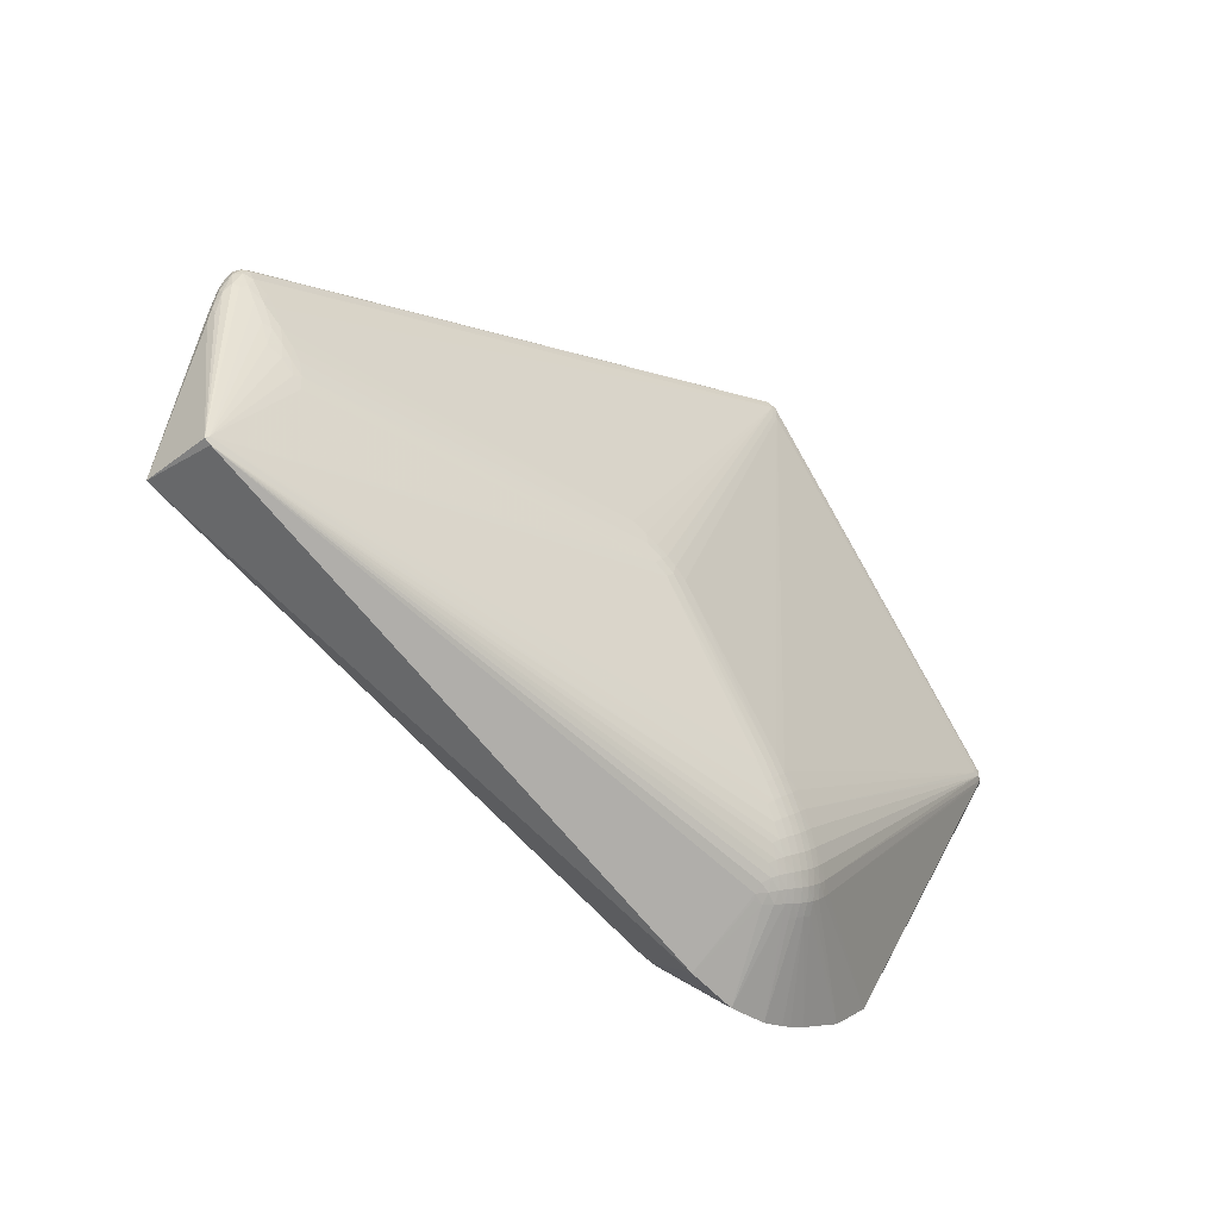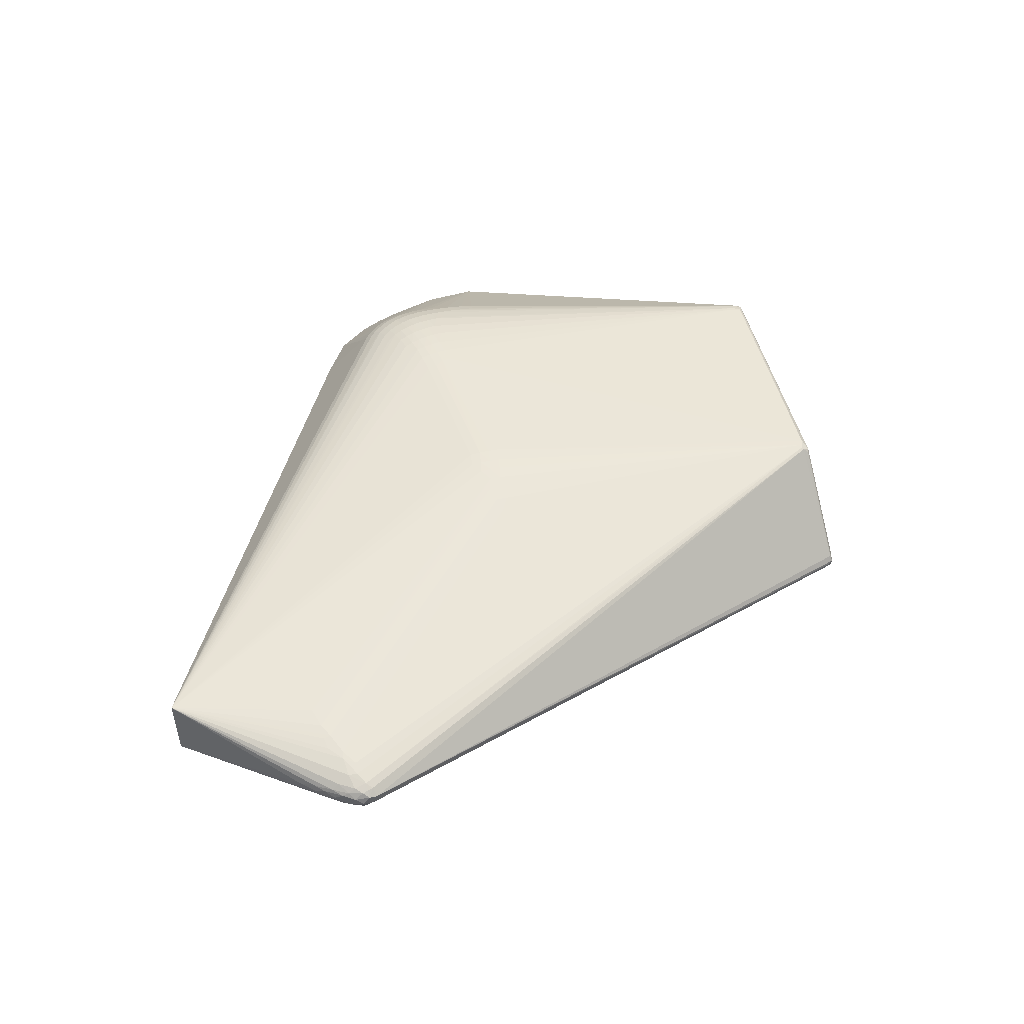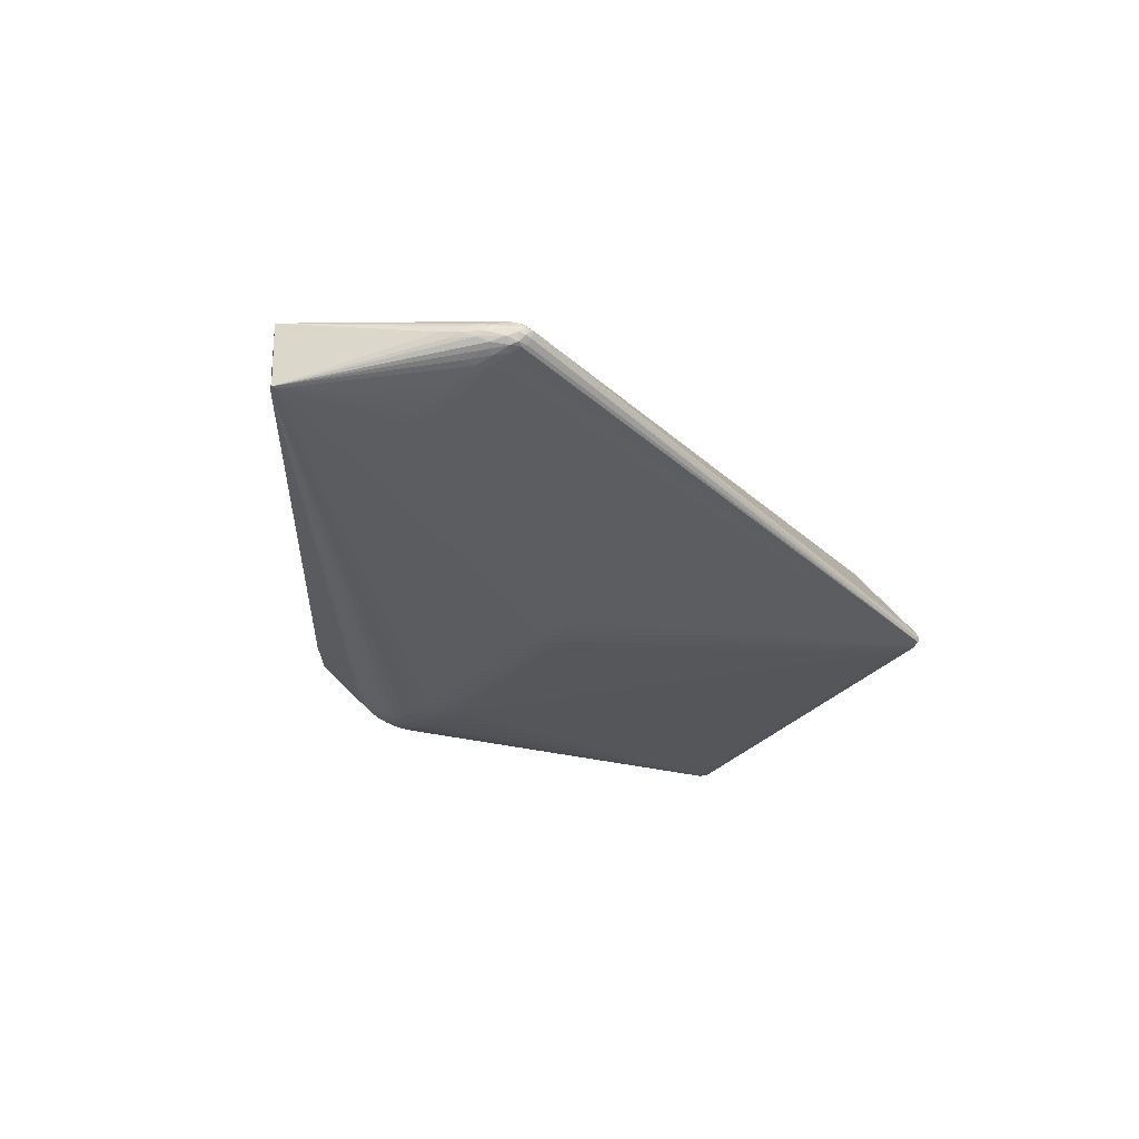
<metadata>
{"format":"obj","ext":"obj","renderer":"f3d","projection":"perspective","resolution":1024,"background":"white","views":[{"elev":-40.8,"azim":134.1,"up":"+Y"},{"elev":45.5,"azim":121.3,"up":"+Z"},{"elev":-28.3,"azim":107.0,"up":"+Z"}]}
</metadata>
<code>
v -0.138 -0.249 -0.08977
v -0.1368 -0.2422 0.08867
v -0.2171 -0.1837 0.07671
v 0.06695 0.009801 0.09623
v -0.07412 -0.1416 -0.1043
v 0.06276 0.007524 -0.09546
v -0.1987 -0.3285 -0.0003065
v -0.09778 -0.2533 0.08455
v -0.1756 -0.2185 0.08459
v -0.4729 0.06397 -0.04056
v -0.4195 0.1257 0.06474
v -0.1058 -0.184 0.1019
v -0.1052 -0.1935 -0.1044
v -0.4038 0.1207 0.06862
v 0.4435 0.004238 -0.04406
v 0.4735 0.09737 0.02494
v 0.51 0.08476 -0.007547
v 0.5077 0.08846 0.007751
v -0.1062 -0.2651 -0.08174
v -0.3214 -0.2551 -3.42e-05
v -0.126 -0.2711 0.07247
v -0.1491 -0.2683 -0.07294
v -0.1561 -0.2315 0.08737
v -0.166 0.3929 -0.05014
v -0.1415 -0.2036 0.09669
v 0.07691 0.04138 0.0918
v -0.08644 -0.1537 0.1029
v -0.05366 -0.1463 0.1013
v -0.1026 -0.1463 -0.1037
v 0.0255 0.007313 -0.09772
v -0.1229 -0.2235 -0.09985
v -0.05817 -0.1577 -0.1033
v 0.4763 0.02603 -0.03508
v 0.5049 0.09635 -0.01269
v -0.1216 -0.2577 -0.08696
v -0.1572 0.399 -0.05444
v 0.4872 0.1338 0.004217
v -0.1173 -0.2496 0.08762
v -0.1468 -0.2639 0.07282
v 0.05043 0.02594 0.09644
v -0.1229 -0.2145 0.09781
v -0.06858 -0.1656 0.1017
v 0.04716 0.02481 -0.0958
v -0.08617 -0.1616 -0.1051
v -0.1067 -0.2344 -0.0976
v 0.5029 0.1152 0.002612
v -0.09719 -0.2695 -0.07686
v -0.1537 -0.2377 -0.09015
v -0.4653 0.07154 -0.06175
v 0.4899 0.1244 0.01152
v -0.1051 -0.274 0.07024
v -0.4671 0.07406 -0.05124
v -0.4224 0.1252 0.0605
v -0.161 -0.1908 0.09373
v -0.1043 -0.2229 0.09646
v -0.0857 -0.2283 0.09291
v -0.08765 -0.194 0.1006
v -0.06981 -0.1762 -0.1038
v -0.08892 -0.2065 -0.1027
v -0.4515 0.06077 -0.06753
v -0.1554 0.374 -0.06636
v -0.2053 0.3135 0.06876
v 0.4766 0.06147 0.03036
v 0.49 0.1231 -0.01395
v -0.1321 -0.2757 -0.06999
v -0.1583 0.399 -0.05762
v -0.1239 -0.1723 0.1007
v -0.1213 -0.1793 -0.1035
v -0.1388 -0.2107 -0.09953
v 0.07116 0.04042 -0.09144
v -0.09172 -0.2444 -0.09235
v -0.4706 0.06181 -0.05988
v -0.4146 0.1179 0.06623
v -0.1578 0.3956 -0.04792
v -0.1565 0.3882 -0.06494
v -0.2162 0.314 0.06836
v 0.4584 0.0404 0.03756
v 0.5097 0.09247 -0.002085
v 0.5023 0.1072 0.008287
v 0.4873 0.1326 -0.004978
v -0.1322 -0.2579 0.08145
v -0.144 -0.2594 -0.08212
v -0.1465 -0.2372 0.08826
v -0.1398 -0.2239 0.09368
v 0.07121 0.02564 0.09453
v -0.07639 -0.1394 0.1028
v -0.06255 -0.1396 0.1023
v 0.05603 0.002399 0.09779
v -0.08476 -0.1382 -0.104
v 0.04153 0.005829 -0.09759
v -0.1309 -0.2369 -0.0956
v -0.06611 -0.1497 -0.1042
v -0.4625 0.05378 -0.06281
v -0.4239 0.1209 0.06125
v 0.4629 0.03432 -0.0378
v -0.08641 -0.2728 -0.07028
v -0.1298 -0.2536 -0.08867
v -0.2105 -0.3241 -0.0002836
v -0.2787 -0.2907 -0.000141
v -0.1075 -0.252 0.08631
v -0.1906 -0.2073 0.08193
v -0.1147 -0.1994 0.1004
v -0.06919 -0.1845 0.0997
v -0.09578 -0.1776 -0.1051
v -0.09028 -0.2266 -0.09863
v -0.4645 0.05984 -0.06411
v -0.4548 0.07179 -0.06651
v -0.2064 0.3194 0.06755
v 0.4479 0.02097 0.04093
v 0.4552 0.02128 -0.04073
v 0.4752 0.09773 -0.02417
v -0.07836 -0.3278 -0.0004867
v -0.1616 -0.2309 -0.08968
v 0.4856 0.1188 0.01593
v -0.1019 -0.2643 0.07812
v -0.1859 -0.2268 0.07667
v -0.1688 -0.2053 0.08996
v -0.1055 -0.2042 0.09999
v -0.09237 -0.2412 0.08942
v -0.07851 -0.1982 0.09893
v -0.08756 -0.1846 -0.1047
v -0.08114 -0.2128 -0.1007
v -0.4726 0.05842 -0.04644
v 0.4814 0.05203 -0.03073
v 0.5113 0.079 0.003109
v -0.1756 -0.2346 -0.08212
v -0.1052 -0.1626 0.1024
v 0.03435 0.0002234 0.09915
v 0.1013 0.06211 0.08478
v -0.1223 -0.2024 -0.1027
v -0.09948 -0.2554 -0.08775
v -0.4198 0.1187 0.06377
v -0.4109 0.1291 0.06756
v 0.4999 0.09286 -0.01719
v 0.4711 0.0789 0.02953
v 0.5014 0.09199 0.01396
v 0.5208 -0.115 -0.03529
v 0.487 0.128 -0.01109
v -0.08813 -0.2537 0.08239
v -0.1658 -0.2253 0.08611
v -0.2128 0.3253 0.06242
v 0.08397 0.05654 0.08818
v -0.09629 -0.1686 0.1027
v 0.04261 -0.007638 0.09902
v -0.1143 -0.2089 -0.1027
v -0.2054 0.3221 0.06614
v 0.4931 0.0965 -0.02027
v 0.4891 0.09797 0.02043
v 0.5179 -0.1222 -0.0344
v 0.5034 0.1123 -0.007872
v 0.4957 0.121 0.01017
v -0.1136 -0.2616 -0.08464
v -0.229 -0.3161 -0.0002462
v -0.1299 -0.3405 -0.0004244
v 0.4994 0.1237 -0.002692
v -0.08886 -0.2772 -0.06577
v -0.1271 -0.2463 0.08843
v -0.152 -0.2545 -0.08275
v -0.1422 -0.2538 0.08153
v -0.2063 -0.1939 0.07893
v -0.2114 -0.1726 0.0818
v 0.05882 0.01787 0.09667
v -0.1303 -0.2289 0.094
v 0.0642 -0.00558 0.09671
v 0.07923 0.01751 0.09394
v 0.05489 0.01618 -0.09604
v -0.1227 -0.242 -0.09468
v 0.04974 -0.002616 -0.097
v -0.1554 0.3975 -0.06145
v 0.5154 0.04929 0.001018
v 0.4725 0.0485 -0.03383
v -0.1459 -0.2437 -0.09021
v -0.325 -0.2456 -1.72e-05
v -0.1737 -0.3361 -0.0003534
v -0.0919 -0.2643 0.07618
v -0.1716 -0.237 0.07891
v -0.4116 0.1374 0.05761
v -0.1833 -0.195 0.08733
v -0.1018 -0.2394 0.09131
v -0.09672 -0.1892 0.1016
v -0.09702 -0.2001 -0.1039
v -0.4568 0.05194 -0.06478
v 0.4515 0.0009017 -0.04288
v -0.1193 -0.2707 -0.07693
v -0.1622 0.3907 -0.0647
v -0.1684 0.3907 -0.06002
v -0.1148 -0.1783 0.1017
v -0.1133 -0.1866 -0.1042
v -0.1546 -0.2178 -0.09494
v 0.09776 0.04167 -0.0876
v -0.0931 -0.2594 -0.08414
v -0.08315 -0.2323 -0.09568
v -0.4086 0.1203 0.06801
v 0.4458 0.02208 -0.04209
v 0.4772 0.08329 0.02721
v 0.5263 -0.119 0.03807
v 0.4845 0.127 0.01198
v -0.09467 -0.2738 0.06856
v -0.09674 -0.282 0.05965
v -0.09502 -0.226 0.09496
v -0.0872 -0.2121 0.09742
v -0.09638 -0.2085 0.099
v -0.07167 -0.1983 -0.1018
v -0.07945 -0.1915 -0.1036
v -0.4592 0.06134 -0.0667
v -0.1616 0.3753 -0.06623
v 0.4881 0.07579 -0.02536
v 0.5122 0.06827 0.005763
v 0.5243 -0.1184 -0.03421
v 0.496 0.1223 -0.01161
v 0.4939 0.1289 0.005733
v 0.02593 0.008165 0.09859
v -0.1303 -0.1954 -0.1021
v 0.08548 0.04784 -0.08849
v -0.08546 -0.2494 -0.08863
v -0.4737 0.06105 -0.05096
v -0.1519 0.3972 -0.0571
v -0.2092 0.3269 0.06071
v 0.4828 0.1056 0.02098
v 0.4941 0.129 -0.004219
v -0.1221 -0.2611 0.08082
v -0.1155 -0.2731 0.07156
v -0.112 -0.2632 0.07968
v -0.1571 -0.2637 -0.0737
v -0.1521 -0.2489 0.08104
v -0.1619 -0.2433 0.08013
v -0.1568 -0.259 0.07226
v -0.4132 0.1341 0.0621
v -0.4208 0.1285 0.05267
v -0.1742 0.3849 -0.05197
v -0.2001 -0.182 0.08408
v -0.1493 -0.2182 0.09282
v -0.1511 -0.1974 0.09538
v -0.1589 -0.212 0.09154
v 0.06293 0.03377 0.09444
v 0.06828 0.04957 0.09126
v 0.05416 0.04187 0.09377
v -0.1208 -0.2332 0.09366
v -0.1113 -0.2367 0.09275
v -0.1136 -0.219 0.09743
v -0.07754 -0.1598 0.1026
v -0.08733 -0.1743 0.1024
v -0.07832 -0.1796 0.1014
v 0.05075 -0.01551 0.09817
v 0.03739 0.01726 -0.09699
v -0.07793 -0.169 -0.1048
v -0.1148 -0.2291 -0.09908
v -0.1061 -0.2151 -0.1021
v -0.09804 -0.2209 -0.1007
v 0.4436 -0.0113 -0.04452
v 0.4632 0.01602 -0.03951
v 0.5138 0.05542 -0.006804
v 0.4797 0.07966 -0.0274
v 0.4886 0.1105 -0.01882
v 0.4964 0.06901 -0.0226
v 0.4629 0.05587 0.03483
v 0.4693 0.05203 0.0336
v 0.5067 0.1005 0.004297
v -0.1358 -0.2636 -0.08092
v -0.1274 -0.2674 -0.07918
v -0.1407 -0.2723 -0.07169
v -0.09812 -0.2777 -0.06793
v -0.1086 -0.2747 -0.07296
v -0.1365 -0.268 0.07289
v -0.1597 -0.2488 -0.08289
v -0.1676 -0.2422 -0.08264
v -0.4692 0.06882 -0.05808
v -0.4577 0.08058 -0.05977
v -0.1322 -0.2094 0.09754
v -0.1238 -0.194 0.1001
v -0.133 -0.1882 0.09924
v -0.08522 -0.1327 0.1024
v -0.09532 -0.1473 0.1026
v 0.04783 0.0104 0.0981
v 0.03939 0.01841 0.09772
v 0.08503 0.03315 0.0918
v 0.09241 0.04815 0.0887
v -0.09434 -0.1541 -0.1047
v -0.1039 -0.1704 -0.1048
v -0.1121 -0.1628 -0.104
v -0.1388 -0.2312 -0.09588
v -0.1466 -0.2249 -0.09563
v -0.1309 -0.2174 -0.09996
v 0.0584 0.03263 -0.09391
v 0.07014 0.02656 -0.09337
v -0.08615 -0.2652 -0.07795
v -0.1146 -0.2467 -0.09305
v -0.09889 -0.2395 -0.09535
v -0.1067 -0.2512 -0.09073
v -0.4623 0.06958 -0.06551
v 0.4526 0.03741 -0.03907
v 0.4641 0.05597 -0.0346
v 0.469 0.08137 -0.02879
v 0.5136 0.06804 -0.001042
v 0.497 0.1144 -0.01468
v 0.4964 0.1111 0.01326
f 216 10 52
f 132 94 20
f 93 126 20
f 141 76 108
f 196 198 112
f 72 20 216
f 93 20 72
f 290 107 205
f 133 73 193
f 20 265 99
f 173 94 10
f 10 20 173
f 173 20 94
f 123 10 216
f 216 20 123
f 123 20 10
f 196 209 170
f 74 37 36
f 36 141 74
f 108 76 62
f 275 40 62
f 76 272 212
f 212 62 76
f 275 62 212
f 24 141 36
f 144 87 244
f 175 198 196
f 115 198 175
f 196 139 175
f 273 127 27
f 27 127 143
f 199 112 198
f 216 52 267
f 267 72 216
f 106 72 290
f 290 205 106
f 93 72 106
f 60 205 107
f 107 206 60
f 189 113 205
f 266 113 48
f 48 265 266
f 126 113 266
f 266 20 126
f 266 265 20
f 133 193 14
f 127 273 14
f 14 273 272
f 14 76 133
f 14 272 76
f 54 193 73
f 3 73 132
f 132 20 3
f 153 99 224
f 99 153 39
f 98 264 39
f 39 153 98
f 252 170 209
f 146 197 37
f 146 141 108
f 37 74 146
f 128 212 272
f 275 212 128
f 10 94 53
f 229 52 53
f 53 52 10
f 177 230 229
f 177 24 230
f 229 53 177
f 177 53 228
f 141 24 177
f 177 228 141
f 244 87 28
f 28 42 196
f 196 244 28
f 164 244 196
f 27 143 241
f 42 28 241
f 241 28 87
f 196 103 120
f 8 139 196
f 115 175 8
f 8 175 139
f 196 200 56
f 200 179 56
f 209 137 255
f 185 107 290
f 185 206 107
f 285 15 166
f 58 137 204
f 204 121 58
f 204 137 203
f 174 21 264
f 174 222 21
f 290 72 49
f 72 267 49
f 49 52 268
f 49 267 52
f 205 113 182
f 182 106 205
f 93 106 182
f 182 126 93
f 182 113 126
f 172 265 48
f 69 205 213
f 69 189 205
f 187 143 127
f 67 193 271
f 67 14 193
f 271 187 67
f 127 14 67
f 67 187 127
f 193 54 233
f 271 193 233
f 233 25 271
f 234 25 233
f 116 101 20
f 20 176 116
f 20 99 226
f 226 176 20
f 226 99 225
f 225 83 226
f 117 54 73
f 73 178 117
f 234 233 117
f 117 233 54
f 20 101 160
f 160 3 20
f 73 3 160
f 160 161 73
f 225 99 227
f 99 39 227
f 170 252 294
f 218 74 141
f 141 146 218
f 218 146 74
f 16 219 108
f 108 219 114
f 114 146 108
f 197 146 114
f 148 114 219
f 37 197 211
f 135 277 256
f 256 257 135
f 256 276 77
f 277 276 256
f 256 77 196
f 196 257 256
f 129 277 135
f 108 62 129
f 129 16 108
f 135 16 129
f 142 129 62
f 277 129 142
f 63 257 196
f 135 257 63
f 196 77 109
f 109 4 196
f 144 128 86
f 87 144 86
f 86 128 272
f 27 241 86
f 86 241 87
f 86 273 27
f 272 273 86
f 274 128 144
f 275 128 274
f 162 40 274
f 274 40 275
f 228 53 11
f 11 53 94
f 133 76 11
f 141 228 11
f 11 94 132
f 76 141 11
f 11 73 133
f 132 73 11
f 88 274 144
f 88 144 244
f 244 164 88
f 196 4 88
f 88 164 196
f 88 4 162
f 162 274 88
f 196 42 243
f 243 103 196
f 264 21 81
f 83 84 23
f 176 226 23
f 23 226 83
f 163 240 41
f 41 84 163
f 201 200 196
f 196 120 201
f 238 240 163
f 196 56 119
f 119 56 179
f 119 8 196
f 51 198 115
f 137 124 207
f 207 255 137
f 147 255 207
f 207 253 147
f 124 253 207
f 230 24 186
f 186 49 268
f 268 52 186
f 186 185 290
f 290 49 186
f 186 52 229
f 229 230 186
f 206 185 61
f 15 285 194
f 183 251 137
f 137 250 183
f 183 250 15
f 33 124 137
f 137 251 33
f 33 251 95
f 246 58 121
f 137 58 32
f 32 246 92
f 58 246 32
f 122 137 209
f 122 203 137
f 149 122 209
f 112 96 149
f 149 209 196
f 196 112 149
f 288 192 71
f 71 149 215
f 192 149 71
f 7 264 98
f 7 174 264
f 112 199 154
f 222 174 154
f 154 51 222
f 154 199 198
f 198 51 154
f 131 71 215
f 91 247 167
f 265 172 158
f 224 99 158
f 158 99 265
f 281 172 48
f 91 172 281
f 118 41 240
f 232 25 234
f 232 23 84
f 101 116 9
f 9 116 176
f 9 178 101
f 9 117 178
f 234 117 9
f 101 178 231
f 231 160 101
f 161 160 231
f 231 178 73
f 73 161 231
f 196 170 208
f 170 294 208
f 78 294 17
f 17 294 252
f 17 252 209
f 209 34 17
f 150 46 78
f 78 17 150
f 150 17 34
f 209 255 134
f 134 34 209
f 134 255 147
f 195 148 219
f 195 16 135
f 219 16 195
f 135 63 195
f 196 148 195
f 195 63 196
f 114 148 296
f 235 40 162
f 77 276 85
f 85 109 77
f 162 4 85
f 85 235 162
f 225 227 159
f 159 227 39
f 159 39 264
f 264 81 159
f 223 51 115
f 222 51 223
f 84 41 269
f 25 232 269
f 269 232 84
f 200 201 55
f 240 238 55
f 157 238 163
f 171 253 124
f 171 33 95
f 124 33 171
f 292 171 95
f 253 171 292
f 254 169 64
f 147 253 254
f 64 169 138
f 138 169 80
f 66 24 36
f 66 186 24
f 185 186 66
f 66 169 185
f 37 80 217
f 80 169 217
f 36 37 217
f 217 66 36
f 169 66 217
f 284 285 166
f 15 194 110
f 110 183 15
f 251 183 110
f 95 251 110
f 190 194 285
f 190 214 194
f 130 13 145
f 130 69 213
f 248 145 181
f 145 13 181
f 181 13 121
f 181 121 204
f 206 30 89
f 213 205 68
f 205 60 68
f 104 246 121
f 121 13 104
f 168 32 92
f 92 90 168
f 137 32 168
f 168 90 166
f 166 90 245
f 245 90 30
f 245 30 206
f 206 61 245
f 105 149 192
f 122 149 105
f 105 192 288
f 112 154 262
f 262 47 96
f 191 131 215
f 215 149 191
f 19 131 191
f 191 47 19
f 167 287 97
f 189 69 282
f 282 281 48
f 48 113 282
f 113 189 282
f 31 247 91
f 91 281 31
f 248 247 31
f 31 145 248
f 143 187 12
f 57 120 103
f 103 243 57
f 176 23 140
f 140 9 176
f 234 9 140
f 140 232 234
f 23 232 140
f 125 294 78
f 125 208 294
f 295 150 34
f 34 134 295
f 295 254 64
f 295 134 147
f 147 254 295
f 220 80 37
f 37 211 220
f 114 296 151
f 46 211 151
f 208 125 18
f 196 208 18
f 136 148 196
f 136 296 148
f 196 18 136
f 26 276 277
f 277 142 26
f 26 85 276
f 235 85 26
f 237 62 40
f 40 235 237
f 237 235 62
f 4 109 165
f 165 85 4
f 109 85 165
f 202 55 201
f 202 57 118
f 202 118 240
f 240 55 202
f 202 201 120
f 120 57 202
f 239 55 238
f 239 179 200
f 200 55 239
f 2 83 225
f 225 159 2
f 2 157 163
f 2 159 81
f 81 157 2
f 163 84 2
f 2 84 83
f 221 157 81
f 221 81 21
f 21 222 221
f 222 223 221
f 115 8 100
f 100 223 115
f 100 119 179
f 8 119 100
f 253 292 293
f 194 214 291
f 214 292 291
f 291 292 95
f 95 110 291
f 291 110 194
f 111 254 253
f 253 293 111
f 185 169 75
f 169 254 75
f 254 111 75
f 75 111 293
f 75 293 292
f 75 292 214
f 75 61 185
f 75 245 61
f 285 284 70
f 70 190 285
f 214 190 70
f 70 75 214
f 284 75 70
f 248 181 59
f 59 181 204
f 204 203 59
f 203 122 59
f 29 60 206
f 30 90 5
f 5 89 30
f 5 90 92
f 188 130 213
f 213 68 188
f 13 130 188
f 188 68 279
f 188 104 13
f 279 104 188
f 6 168 166
f 166 15 6
f 15 250 6
f 6 250 137
f 137 168 6
f 43 284 166
f 166 245 43
f 43 75 284
f 245 75 43
f 45 105 288
f 288 287 45
f 45 167 247
f 45 287 167
f 19 47 263
f 263 262 154
f 47 262 263
f 174 7 261
f 261 65 174
f 156 96 112
f 112 262 156
f 156 262 96
f 286 191 149
f 47 191 286
f 286 149 96
f 96 47 286
f 289 287 288
f 288 71 289
f 71 131 289
f 1 158 172
f 1 172 91
f 91 167 1
f 167 97 1
f 19 263 184
f 184 263 154
f 184 154 174
f 174 65 184
f 283 31 281
f 283 282 69
f 281 282 283
f 69 130 283
f 283 130 145
f 145 31 283
f 180 57 243
f 118 57 180
f 41 118 102
f 102 269 41
f 118 180 102
f 102 180 12
f 150 295 210
f 210 295 64
f 64 138 210
f 210 138 80
f 80 220 210
f 197 114 50
f 114 151 50
f 50 211 197
f 50 151 211
f 79 151 296
f 296 136 79
f 79 136 18
f 46 151 79
f 258 125 78
f 258 18 125
f 78 46 258
f 46 79 258
f 258 79 18
f 236 142 62
f 236 26 142
f 62 235 236
f 235 26 236
f 238 157 38
f 38 239 238
f 157 221 38
f 179 239 38
f 38 100 179
f 38 221 223
f 223 100 38
f 206 89 278
f 278 29 206
f 89 5 278
f 60 29 280
f 280 68 60
f 279 68 280
f 280 278 279
f 29 278 280
f 246 104 44
f 92 246 44
f 44 5 92
f 44 278 5
f 44 104 279
f 279 278 44
f 105 45 249
f 248 59 249
f 249 247 248
f 249 45 247
f 122 105 249
f 249 59 122
f 22 7 98
f 22 261 7
f 98 153 22
f 22 153 224
f 35 97 287
f 287 289 35
f 158 1 82
f 82 1 97
f 224 158 82
f 82 22 224
f 242 180 243
f 42 241 242
f 242 243 42
f 242 241 143
f 143 12 242
f 12 180 242
f 269 102 270
f 271 25 270
f 25 269 270
f 270 187 271
f 270 12 187
f 270 102 12
f 150 210 155
f 155 210 220
f 46 150 155
f 155 211 46
f 155 220 211
f 152 35 289
f 152 131 19
f 152 289 131
f 19 184 152
f 97 35 259
f 259 82 97
f 261 22 259
f 22 82 259
f 260 259 35
f 260 152 184
f 35 152 260
f 260 184 65
f 65 261 260
f 261 259 260

</code>
